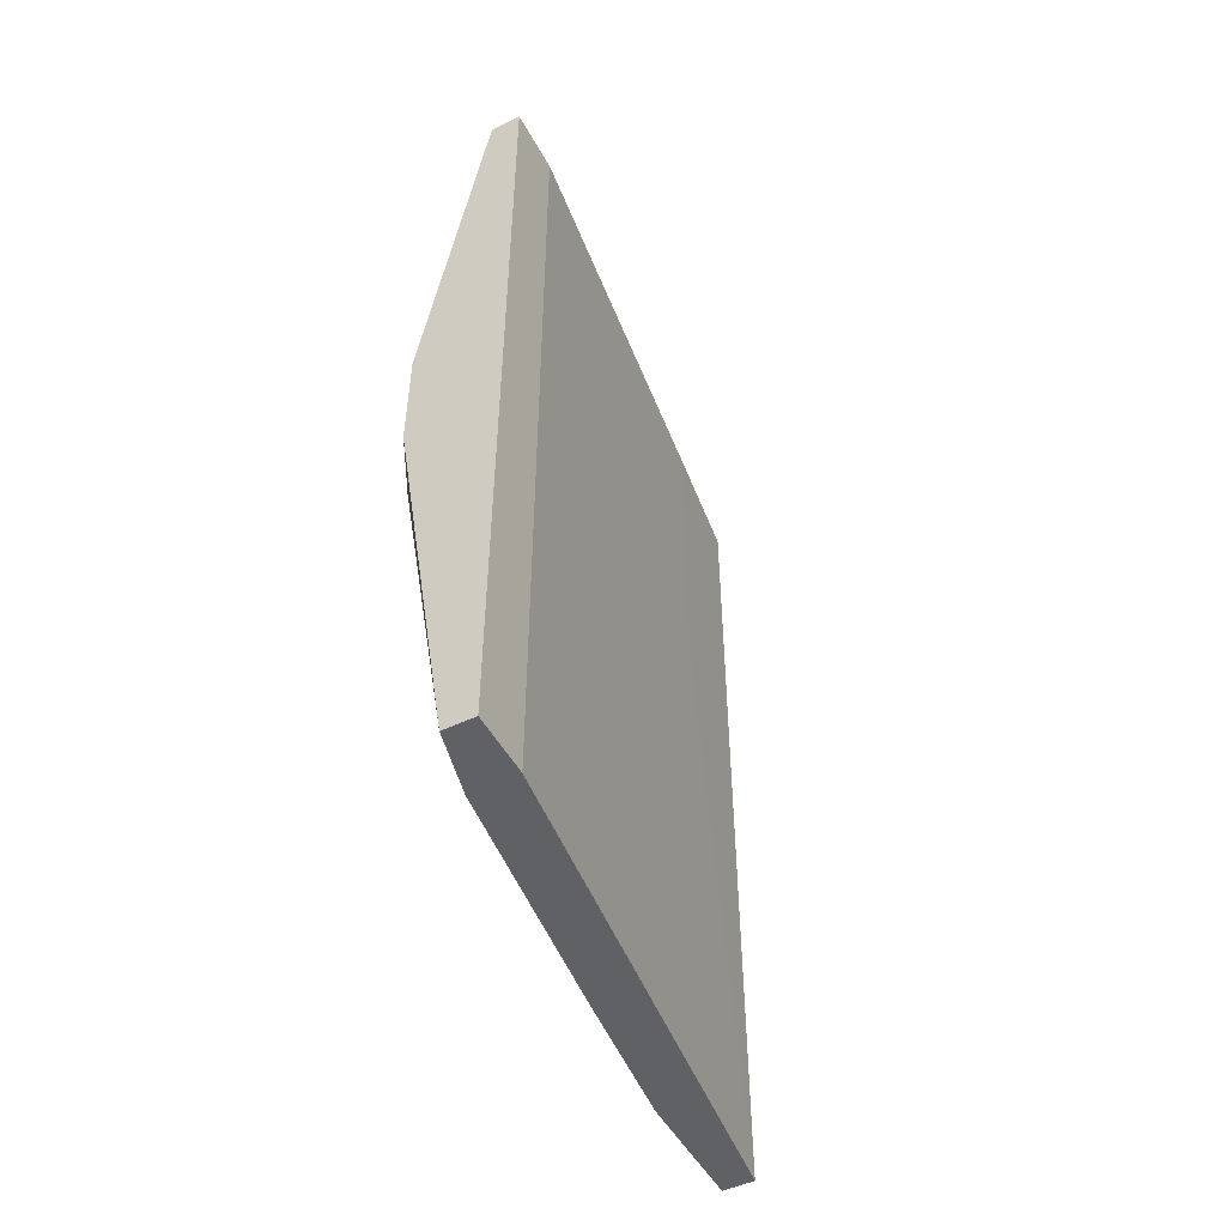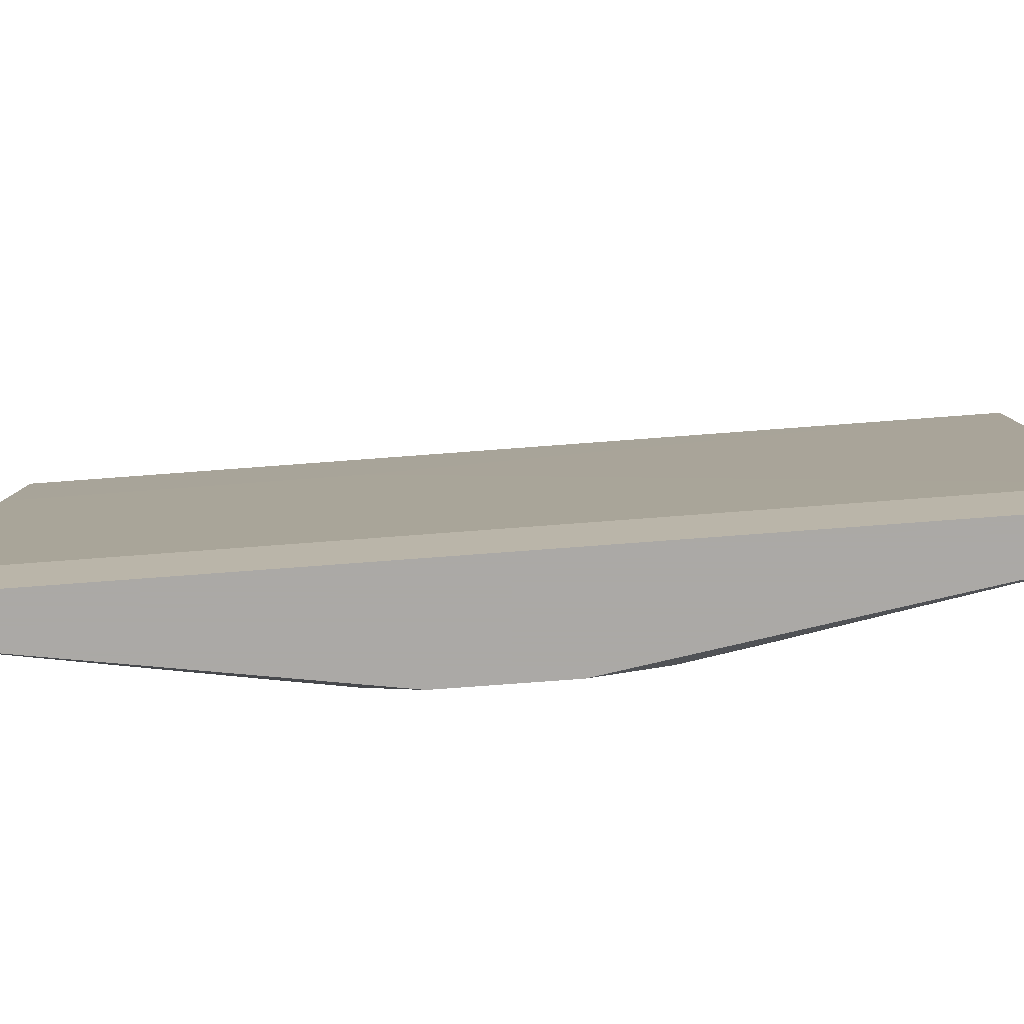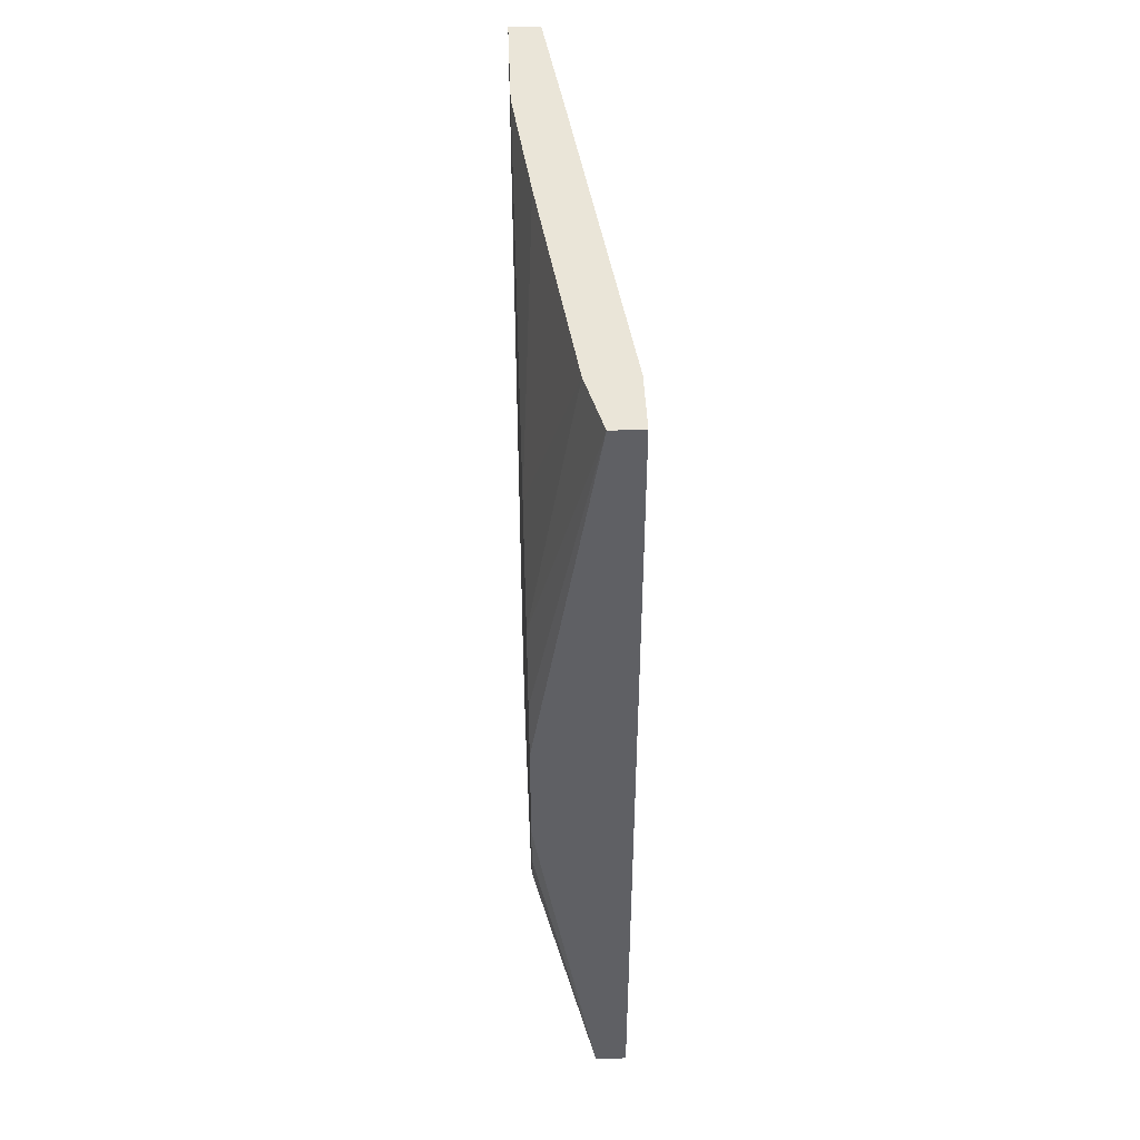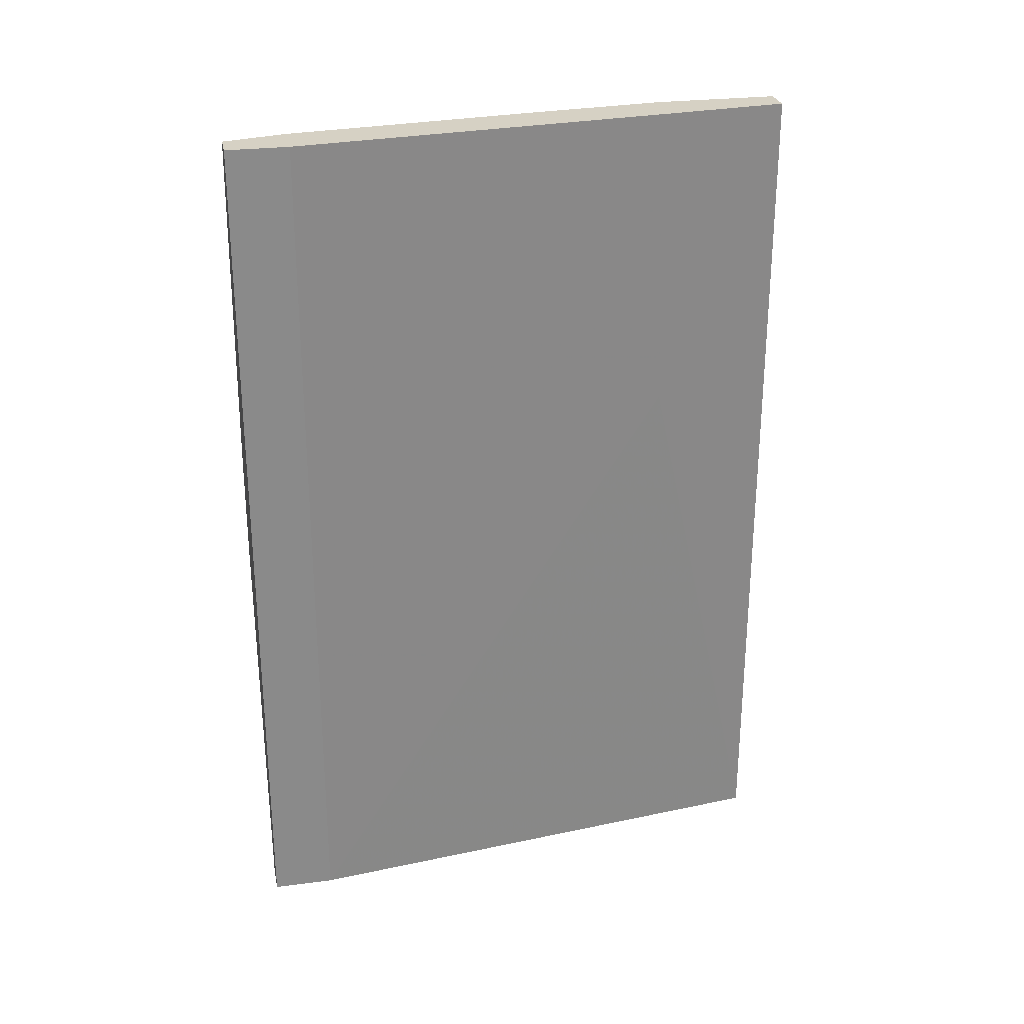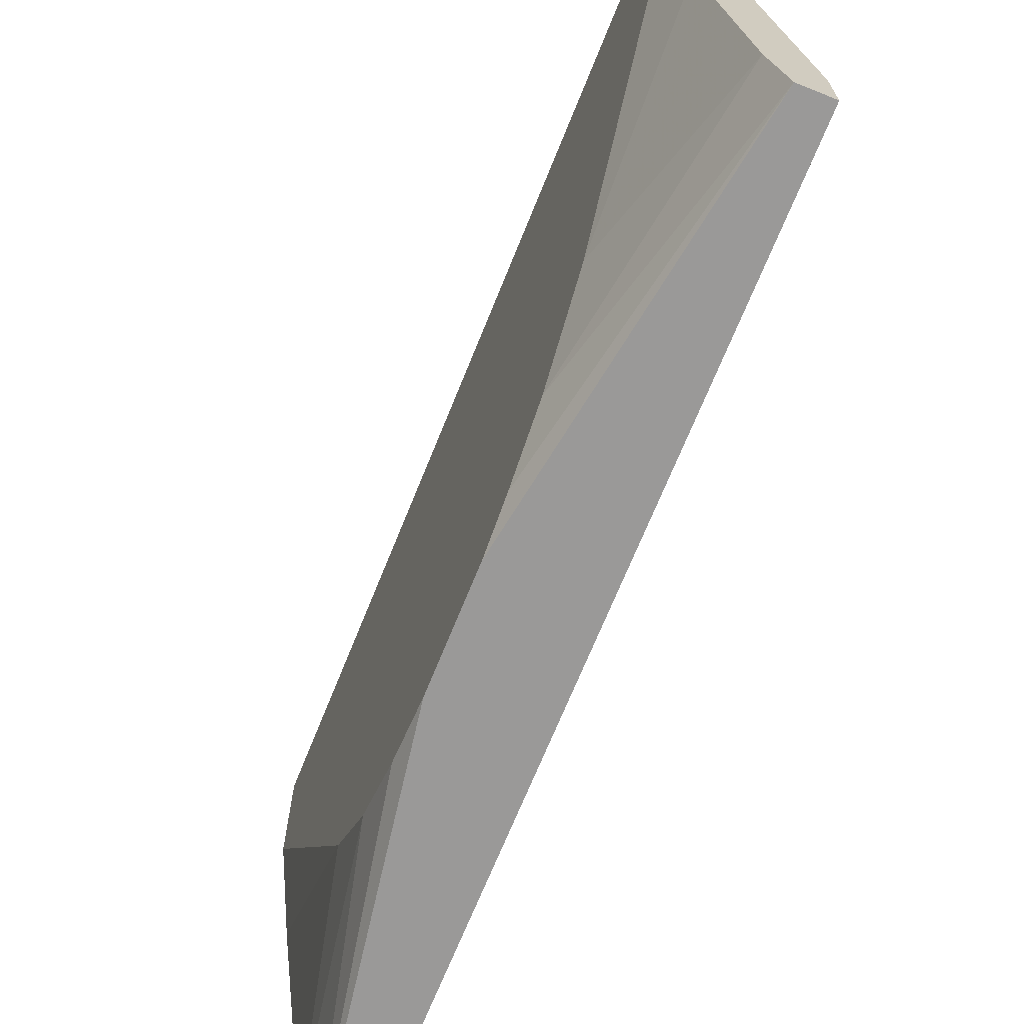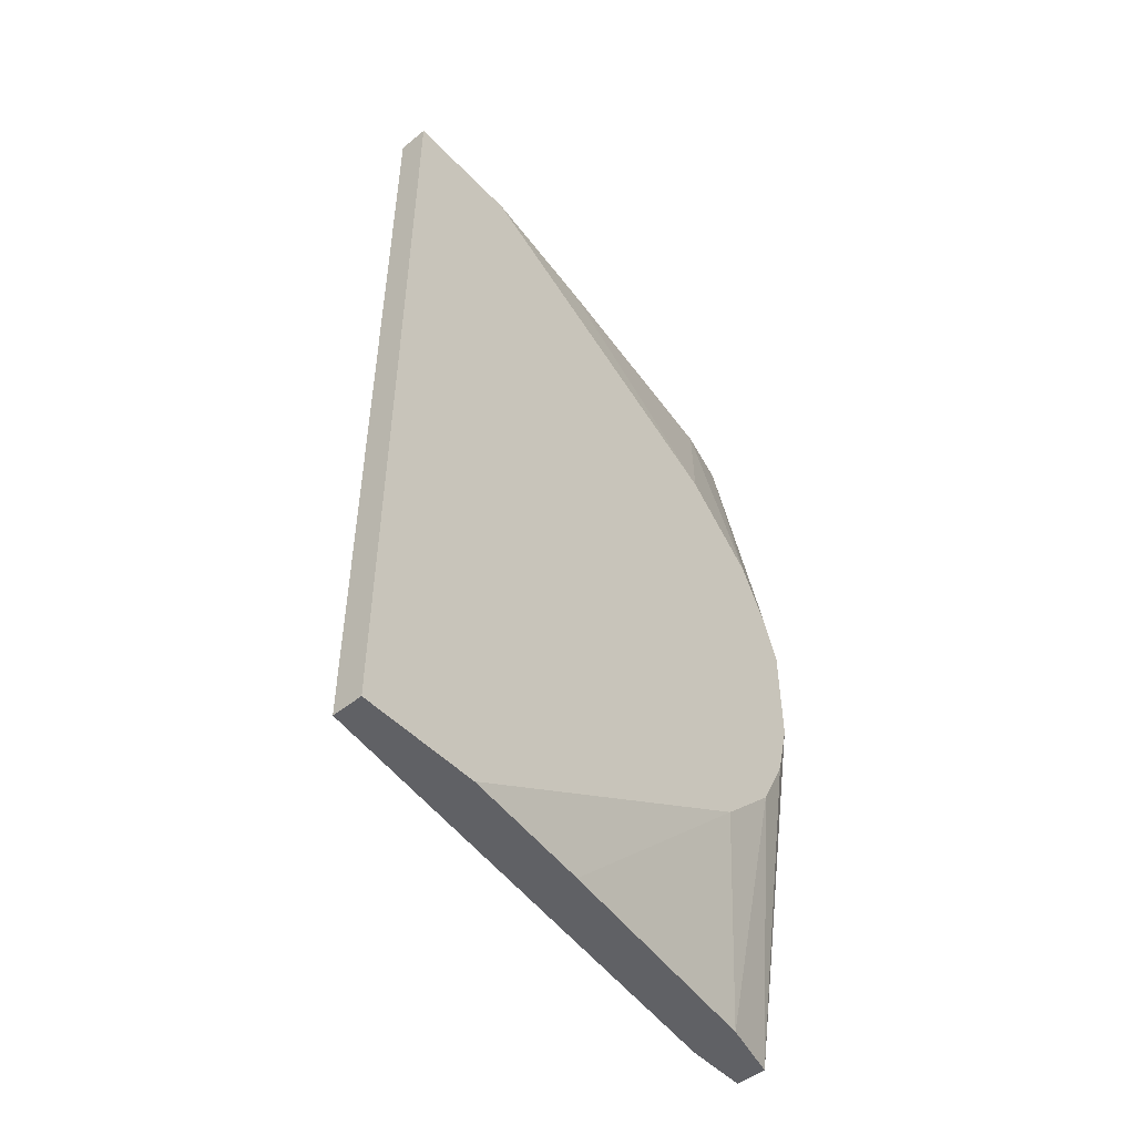
<metadata>
{"format":"obj","ext":"obj","renderer":"f3d","projection":"perspective","resolution":1024,"background":"white","views":[{"elev":-49.7,"azim":27.8,"up":"+Z"},{"elev":-75.5,"azim":94.3,"up":"+Y"},{"elev":45.2,"azim":-2.3,"up":"+Z"},{"elev":26.8,"azim":78.5,"up":"+Z"},{"elev":-69.1,"azim":-21.9,"up":"+Y"},{"elev":-49.3,"azim":-138.6,"up":"+Z"}]}
</metadata>
<code>
v 0.01733 -0.03396 0.05777
v 0.01733 -0.03396 -0.05856
v 0.01733 -0.02565 0.05777
v 0.01733 -0.02565 -0.05856
v 0.009022 0.0429 0.05777
v 0.009022 0.0429 -0.05856
v 0.004865 0.02628 0.05777
v 0.004865 0.02628 -0.05856
v 0.004865 0.0429 0.05777
v 0.004865 0.0429 -0.05856
v 0.004865 -0.01942 -0.03155
v 0.004865 -0.03396 -0.006625
v 0.004865 -0.03396 0.007906
v 0.004865 -0.03188 -0.01494
v 0.004865 -0.03188 0.01415
v 0.004865 -0.01734 0.03283
v 0.004865 -0.02772 -0.02324
v 0.004865 -0.02772 0.02245
v 0.006944 0.007577 0.05777
v 0.006944 0.007577 -0.05856
v 0.01317 -0.03396 0.05777
v 0.01317 -0.03396 -0.05856
v 0.0111 0.02628 0.01622
v 0.0111 0.02628 0.05777
v 0.0111 -0.02565 0.05777
v 0.0111 -0.02565 -0.05856
f 18 13 15
f 2 22 6
f 22 2 12
f 12 7 10
f 6 22 10
f 6 10 5
f 7 3 5
f 3 7 21
f 12 2 21
f 7 12 18
f 12 10 11
f 10 7 9
f 5 10 9
f 7 5 9
f 2 6 4
f 3 2 4
f 2 3 1
f 3 21 1
f 21 2 1
f 10 22 8
f 11 10 8
f 21 7 25
f 18 21 25
f 8 22 26
f 7 18 16
f 18 25 16
f 6 5 24
f 5 3 24
f 3 4 24
f 12 11 17
f 26 22 17
f 11 26 17
f 12 21 13
f 18 12 13
f 11 8 20
f 26 11 20
f 8 26 20
f 25 7 19
f 7 16 19
f 16 25 19
f 4 6 23
f 6 24 23
f 24 4 23
f 22 12 14
f 17 22 14
f 12 17 14
f 21 18 15
f 13 21 15

</code>
